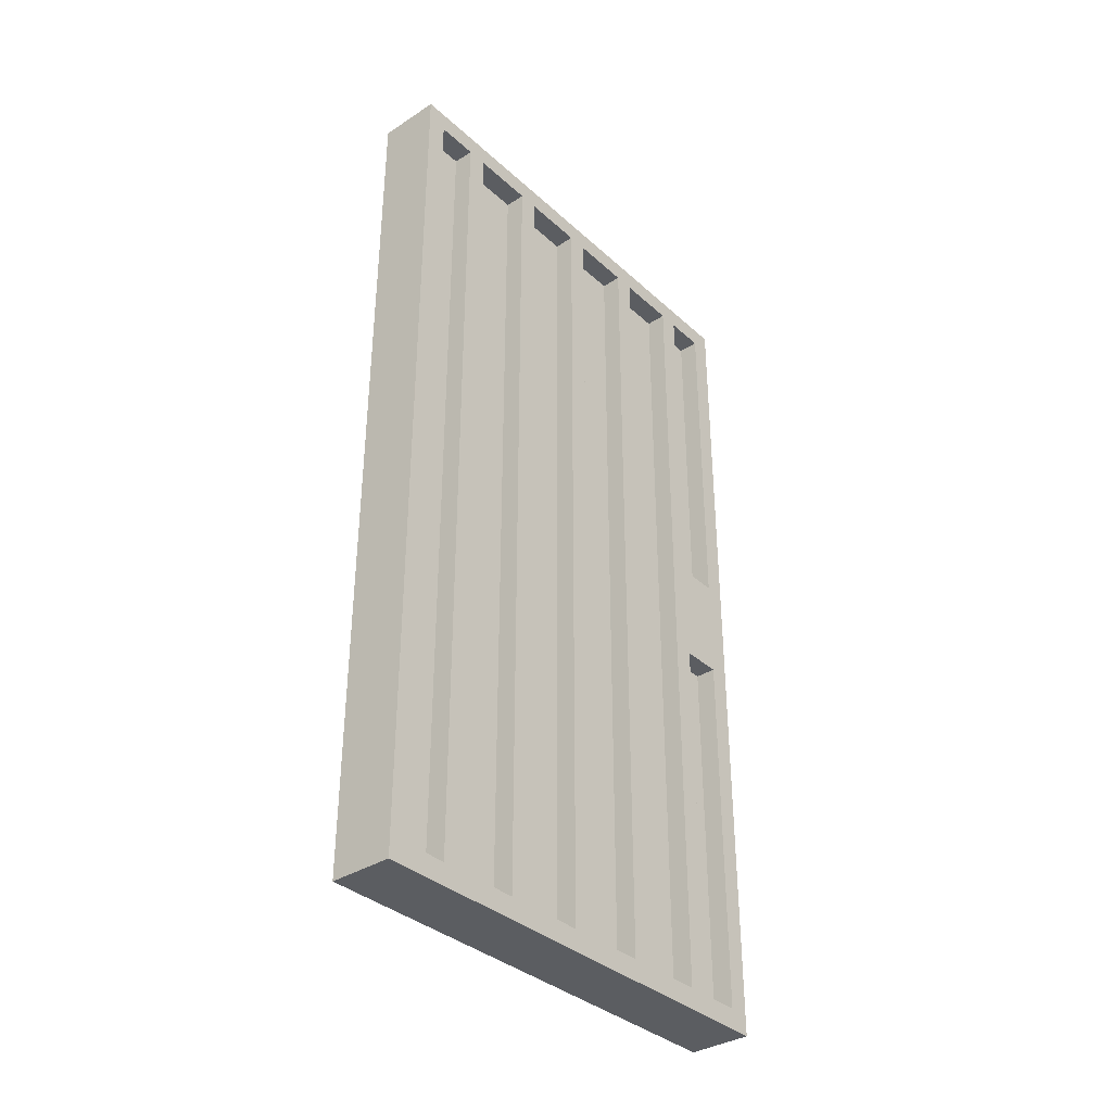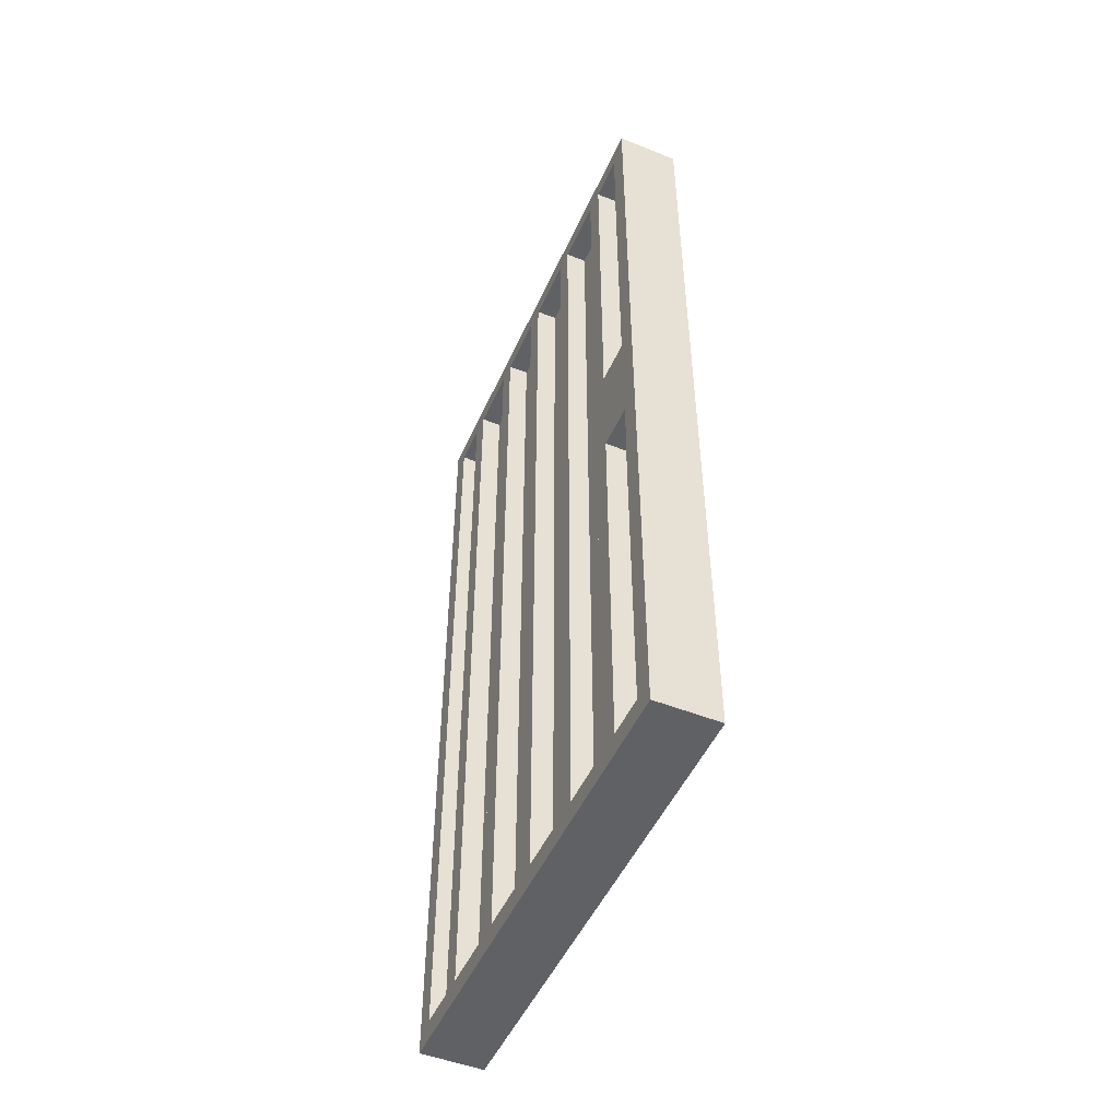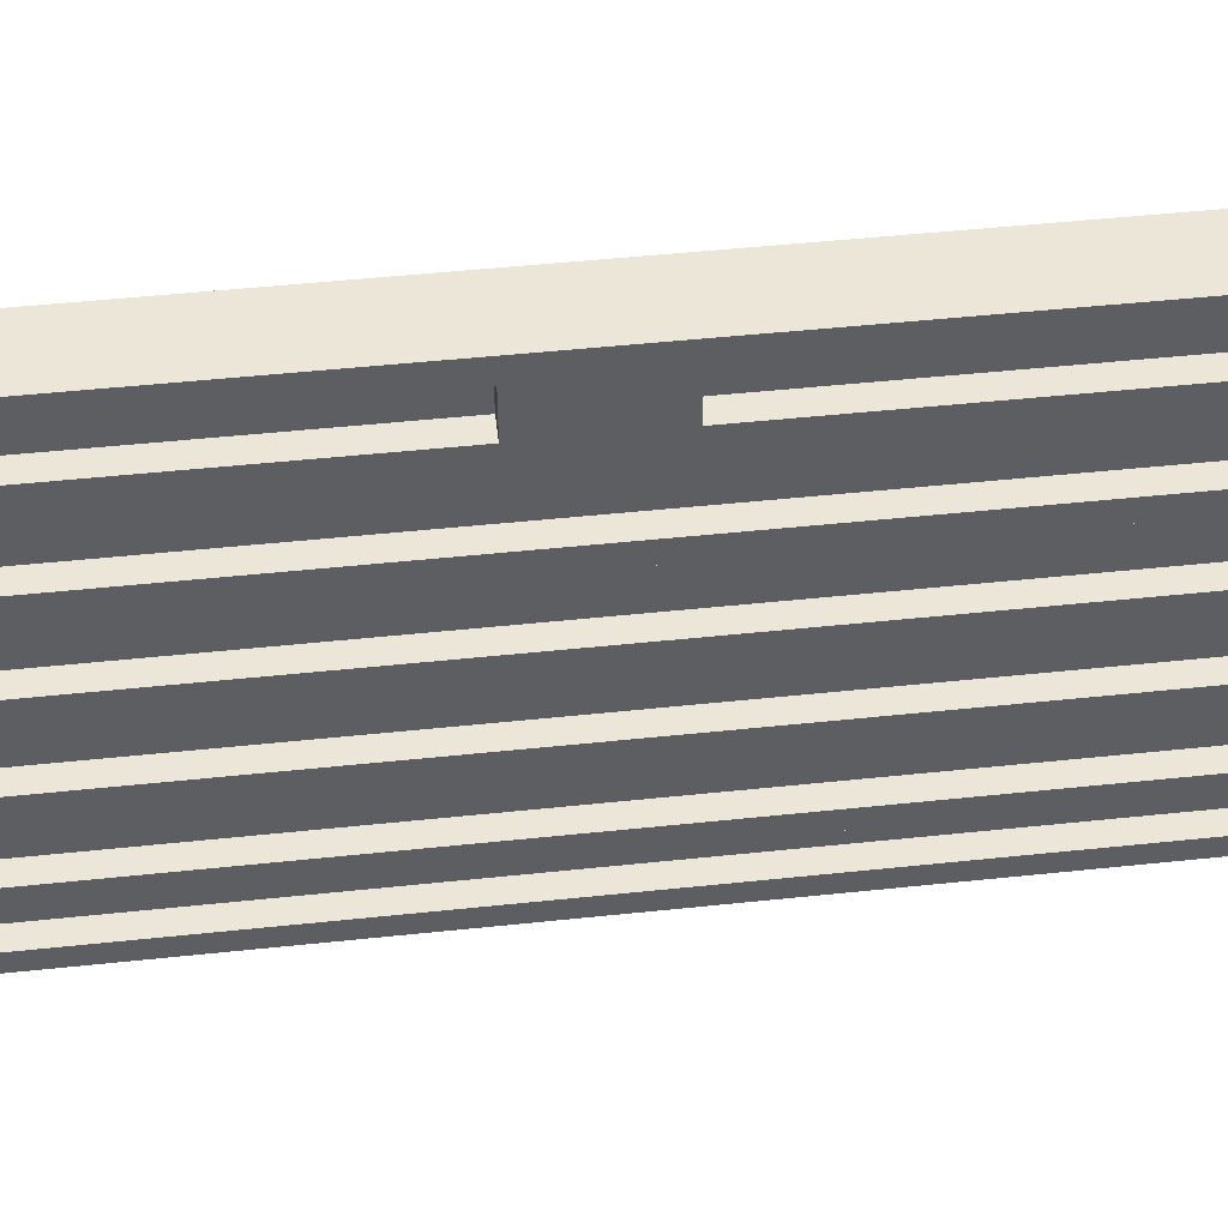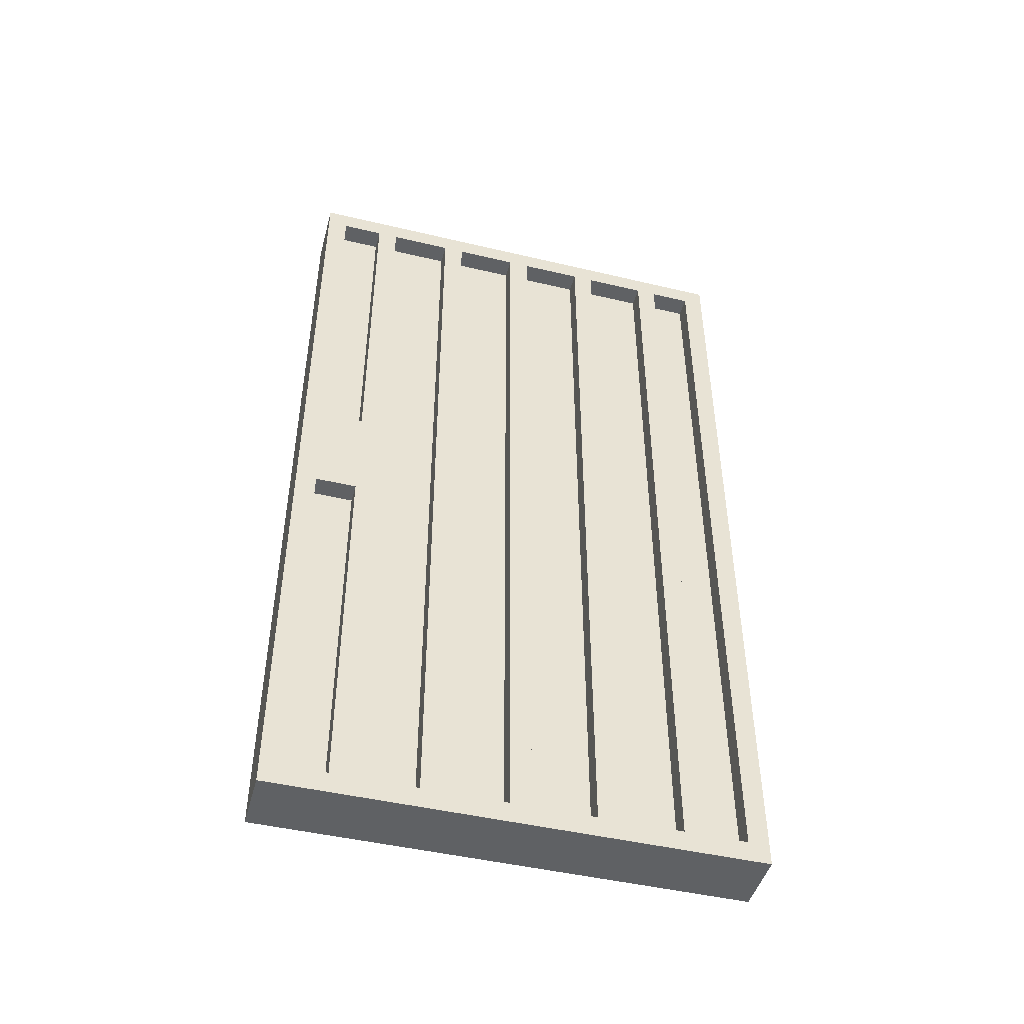
<metadata>
{"format":"obj","ext":"obj","renderer":"f3d","projection":"perspective","resolution":1024,"background":"white","views":[{"elev":-35.7,"azim":-139.7,"up":"+Y"},{"elev":-49.9,"azim":-23.7,"up":"+Y"},{"elev":49.2,"azim":-96.7,"up":"+Z"},{"elev":-46.5,"azim":74.9,"up":"+Y"}]}
</metadata>
<code>
o
v 7.6 6.4 10.6
v 7.3 6.4 10.6
v 7.6 10.6 10.6
v 7.3 10.6 10.6
v 7.6 6.5 10.3
v 7.5 6.5 10.3
v 7.4 6.5 10.3
v 7.3 6.5 10.3
v 7.6 8.3 10.3
v 7.5 8.3 10.3
v 7.4 8.3 10.3
v 7.3 8.3 10.3
v 7.6 8.8 10.3
v 7.5 8.8 10.3
v 7.4 8.8 10.3
v 7.3 8.8 10.3
v 7.6 10.5 10.3
v 7.5 10.5 10.3
v 7.4 10.5 10.3
v 7.3 10.5 10.3
v 7.5 6.5 10.2
v 7.4 6.5 10.2
v 7.5 10.5 10.2
v 7.4 10.5 10.2
v 7.6 6.5 9.9
v 7.5 6.5 9.9
v 7.4 6.5 9.9
v 7.3 6.5 9.9
v 7.6 10.5 9.9
v 7.5 10.5 9.9
v 7.4 10.5 9.9
v 7.3 10.5 9.9
v 7.5 6.5 9.8
v 7.4 6.5 9.8
v 7.5 10.5 9.8
v 7.4 10.5 9.8
v 7.6 6.5 9.5
v 7.5 6.5 9.5
v 7.4 6.5 9.5
v 7.3 6.5 9.5
v 7.6 10.5 9.5
v 7.5 10.5 9.5
v 7.4 10.5 9.5
v 7.3 10.5 9.5
v 7.5 6.5 9.4
v 7.4 6.5 9.4
v 7.5 10.5 9.4
v 7.4 10.5 9.4
v 7.6 6.5 9.1
v 7.5 6.5 9.1
v 7.4 6.5 9.1
v 7.3 6.5 9.1
v 7.6 10.5 9.1
v 7.5 10.5 9.1
v 7.4 10.5 9.1
v 7.3 10.5 9.1
v 7.5 6.5 9
v 7.4 6.5 9
v 7.5 10.5 9
v 7.4 10.5 9
v 7.6 6.5 8.7
v 7.5 6.5 8.7
v 7.4 6.5 8.7
v 7.3 6.5 8.7
v 7.6 10.5 8.7
v 7.5 10.5 8.7
v 7.4 10.5 8.7
v 7.3 10.5 8.7
v 7.5 6.5 8.6
v 7.4 6.5 8.6
v 7.5 10.5 8.6
v 7.4 10.5 8.6
v 7.6 6.5 8.4
v 7.5 6.5 8.4
v 7.4 6.5 8.4
v 7.3 6.5 8.4
v 7.6 10.5 8.4
v 7.5 10.5 8.4
v 7.4 10.5 8.4
v 7.3 10.5 8.4
v 7.6 6.5 10.5
v 7.5 6.5 10.5
v 7.4 6.5 10.5
v 7.3 6.5 10.5
v 7.6 8.3 10.5
v 7.5 8.3 10.5
v 7.4 8.3 10.5
v 7.3 8.3 10.5
v 7.6 8.8 10.5
v 7.5 8.8 10.5
v 7.4 8.8 10.5
v 7.3 8.8 10.5
v 7.6 10.5 10.5
v 7.5 10.5 10.5
v 7.4 10.5 10.5
v 7.3 10.5 10.5
v 7.5 6.5 10.3
v 7.4 6.5 10.3
v 7.5 10.5 10.3
v 7.4 10.5 10.3
v 7.6 6.5 10.2
v 7.5 6.5 10.2
v 7.4 6.5 10.2
v 7.3 6.5 10.2
v 7.6 10.5 10.2
v 7.5 10.5 10.2
v 7.4 10.5 10.2
v 7.3 10.5 10.2
v 7.5 6.5 9.9
v 7.4 6.5 9.9
v 7.5 10.5 9.9
v 7.4 10.5 9.9
v 7.6 6.5 9.8
v 7.5 6.5 9.8
v 7.4 6.5 9.8
v 7.3 6.5 9.8
v 7.6 10.5 9.8
v 7.5 10.5 9.8
v 7.4 10.5 9.8
v 7.3 10.5 9.8
v 7.5 6.5 9.5
v 7.4 6.5 9.5
v 7.5 10.5 9.5
v 7.4 10.5 9.5
v 7.6 6.5 9.4
v 7.5 6.5 9.4
v 7.4 6.5 9.4
v 7.3 6.5 9.4
v 7.6 10.5 9.4
v 7.5 10.5 9.4
v 7.4 10.5 9.4
v 7.3 10.5 9.4
v 7.5 6.5 9.1
v 7.4 6.5 9.1
v 7.5 10.5 9.1
v 7.4 10.5 9.1
v 7.6 6.5 9
v 7.5 6.5 9
v 7.4 6.5 9
v 7.3 6.5 9
v 7.6 10.5 9
v 7.5 10.5 9
v 7.4 10.5 9
v 7.3 10.5 9
v 7.5 6.5 8.7
v 7.4 6.5 8.7
v 7.5 10.5 8.7
v 7.4 10.5 8.7
v 7.6 6.5 8.6
v 7.5 6.5 8.6
v 7.4 6.5 8.6
v 7.3 6.5 8.6
v 7.6 10.5 8.6
v 7.5 10.5 8.6
v 7.4 10.5 8.6
v 7.3 10.5 8.6
v 7.6 6.4 8.3
v 7.3 6.4 8.3
v 7.6 10.6 8.3
v 7.3 10.6 8.3
v 7.6 6.4 10.6
v 7.6 10.6 10.6
v 7.6 6.5 10.5
v 7.6 8.3 10.5
v 7.6 8.4 10.5
v 7.6 8.7 10.5
v 7.6 8.8 10.5
v 7.6 10.5 10.5
v 7.6 8.4 10.4
v 7.6 8.7 10.4
v 7.6 6.5 10.3
v 7.6 8.3 10.3
v 7.6 8.8 10.3
v 7.6 10.5 10.3
v 7.6 6.5 10.2
v 7.6 10.5 10.2
v 7.6 6.5 9.9
v 7.6 10.5 9.9
v 7.6 6.5 9.8
v 7.6 10.5 9.8
v 7.6 6.5 9.5
v 7.6 10.5 9.5
v 7.6 6.5 9.4
v 7.6 10.5 9.4
v 7.6 6.5 9.1
v 7.6 10.5 9.1
v 7.6 6.5 9
v 7.6 10.5 9
v 7.6 6.5 8.7
v 7.6 10.5 8.7
v 7.6 6.5 8.6
v 7.6 10.5 8.6
v 7.6 6.5 8.4
v 7.6 10.5 8.4
v 7.6 6.4 8.3
v 7.6 10.6 8.3
v 7.5 6.5 10.5
v 7.5 8.3 10.5
v 7.5 8.8 10.5
v 7.5 10.5 10.5
v 7.5 6.5 10.3
v 7.5 8.3 10.3
v 7.5 8.8 10.3
v 7.5 10.5 10.3
v 7.5 6.5 10.2
v 7.5 10.5 10.2
v 7.5 6.5 9.9
v 7.5 10.5 9.9
v 7.5 6.5 9.8
v 7.5 10.5 9.8
v 7.5 6.5 9.5
v 7.5 10.5 9.5
v 7.5 6.5 9.4
v 7.5 10.5 9.4
v 7.5 6.5 9.1
v 7.5 10.5 9.1
v 7.5 6.5 9
v 7.5 10.5 9
v 7.5 6.5 8.7
v 7.5 10.5 8.7
v 7.5 6.5 8.6
v 7.5 10.5 8.6
v 7.5 6.5 8.4
v 7.5 10.5 8.4
v 7.4 6.5 10.3
v 7.4 10.5 10.3
v 7.4 6.5 10.2
v 7.4 10.5 10.2
v 7.4 6.5 9.9
v 7.4 10.5 9.9
v 7.4 6.5 9.8
v 7.4 10.5 9.8
v 7.4 6.5 9.5
v 7.4 10.5 9.5
v 7.4 6.5 9.4
v 7.4 10.5 9.4
v 7.4 6.5 9.1
v 7.4 10.5 9.1
v 7.4 6.5 9
v 7.4 10.5 9
v 7.4 6.5 8.7
v 7.4 10.5 8.7
v 7.4 6.5 8.6
v 7.4 10.5 8.6
v 7.5 6.5 10.3
v 7.5 10.5 10.3
v 7.5 6.5 10.2
v 7.5 10.5 10.2
v 7.5 6.5 9.9
v 7.5 10.5 9.9
v 7.5 6.5 9.8
v 7.5 10.5 9.8
v 7.5 6.5 9.5
v 7.5 10.5 9.5
v 7.5 6.5 9.4
v 7.5 10.5 9.4
v 7.5 6.5 9.1
v 7.5 10.5 9.1
v 7.5 6.5 9
v 7.5 10.5 9
v 7.5 6.5 8.7
v 7.5 10.5 8.7
v 7.5 6.5 8.6
v 7.5 10.5 8.6
v 7.4 6.5 10.5
v 7.4 8.3 10.5
v 7.4 8.8 10.5
v 7.4 10.5 10.5
v 7.4 6.5 10.3
v 7.4 8.3 10.3
v 7.4 8.8 10.3
v 7.4 10.5 10.3
v 7.4 6.5 10.2
v 7.4 10.5 10.2
v 7.4 6.5 9.9
v 7.4 10.5 9.9
v 7.4 6.5 9.8
v 7.4 10.5 9.8
v 7.4 6.5 9.5
v 7.4 10.5 9.5
v 7.4 6.5 9.4
v 7.4 10.5 9.4
v 7.4 6.5 9.1
v 7.4 10.5 9.1
v 7.4 6.5 9
v 7.4 10.5 9
v 7.4 6.5 8.7
v 7.4 10.5 8.7
v 7.4 6.5 8.6
v 7.4 10.5 8.6
v 7.4 6.5 8.4
v 7.4 10.5 8.4
v 7.3 6.4 10.6
v 7.3 10.6 10.6
v 7.3 6.5 10.5
v 7.3 8.3 10.5
v 7.3 8.4 10.5
v 7.3 8.7 10.5
v 7.3 8.8 10.5
v 7.3 10.5 10.5
v 7.3 8.4 10.4
v 7.3 8.7 10.4
v 7.3 6.5 10.3
v 7.3 8.3 10.3
v 7.3 8.8 10.3
v 7.3 10.5 10.3
v 7.3 6.5 10.2
v 7.3 10.5 10.2
v 7.3 6.5 9.9
v 7.3 10.5 9.9
v 7.3 6.5 9.8
v 7.3 10.5 9.8
v 7.3 6.5 9.5
v 7.3 10.5 9.5
v 7.3 6.5 9.4
v 7.3 10.5 9.4
v 7.3 6.5 9.1
v 7.3 10.5 9.1
v 7.3 6.5 9
v 7.3 10.5 9
v 7.3 6.5 8.7
v 7.3 10.5 8.7
v 7.3 6.5 8.6
v 7.3 10.5 8.6
v 7.3 6.5 8.4
v 7.3 10.5 8.4
v 7.3 6.4 8.3
v 7.3 10.6 8.3
v 7.6 6.4 10.6
v 7.6 6.4 8.3
v 7.3 6.4 10.6
v 7.3 6.4 8.3
v 7.6 8.3 10.5
v 7.6 8.3 10.3
v 7.5 8.3 10.5
v 7.5 8.3 10.3
v 7.4 8.3 10.5
v 7.4 8.3 10.3
v 7.3 8.3 10.5
v 7.3 8.3 10.3
v 7.6 10.5 10.5
v 7.6 10.5 10.3
v 7.6 10.5 10.2
v 7.6 10.5 9.9
v 7.6 10.5 9.8
v 7.6 10.5 9.5
v 7.6 10.5 9.4
v 7.6 10.5 9.1
v 7.6 10.5 9
v 7.6 10.5 8.7
v 7.6 10.5 8.6
v 7.6 10.5 8.4
v 7.5 10.5 10.5
v 7.5 10.5 10.3
v 7.5 10.5 10.2
v 7.5 10.5 9.9
v 7.5 10.5 9.8
v 7.5 10.5 9.5
v 7.5 10.5 9.4
v 7.5 10.5 9.1
v 7.5 10.5 9
v 7.5 10.5 8.7
v 7.5 10.5 8.6
v 7.5 10.5 8.4
v 7.4 10.5 10.5
v 7.4 10.5 10.3
v 7.4 10.5 10.2
v 7.4 10.5 9.9
v 7.4 10.5 9.8
v 7.4 10.5 9.5
v 7.4 10.5 9.4
v 7.4 10.5 9.1
v 7.4 10.5 9
v 7.4 10.5 8.7
v 7.4 10.5 8.6
v 7.4 10.5 8.4
v 7.3 10.5 10.5
v 7.3 10.5 10.3
v 7.3 10.5 10.2
v 7.3 10.5 9.9
v 7.3 10.5 9.8
v 7.3 10.5 9.5
v 7.3 10.5 9.4
v 7.3 10.5 9.1
v 7.3 10.5 9
v 7.3 10.5 8.7
v 7.3 10.5 8.6
v 7.3 10.5 8.4
v 7.6 6.5 10.5
v 7.6 6.5 10.3
v 7.6 6.5 10.2
v 7.6 6.5 9.9
v 7.6 6.5 9.8
v 7.6 6.5 9.5
v 7.6 6.5 9.4
v 7.6 6.5 9.1
v 7.6 6.5 9
v 7.6 6.5 8.7
v 7.6 6.5 8.6
v 7.6 6.5 8.4
v 7.5 6.5 10.5
v 7.5 6.5 10.3
v 7.5 6.5 10.2
v 7.5 6.5 9.9
v 7.5 6.5 9.8
v 7.5 6.5 9.5
v 7.5 6.5 9.4
v 7.5 6.5 9.1
v 7.5 6.5 9
v 7.5 6.5 8.7
v 7.5 6.5 8.6
v 7.5 6.5 8.4
v 7.4 6.5 10.5
v 7.4 6.5 10.3
v 7.4 6.5 10.2
v 7.4 6.5 9.9
v 7.4 6.5 9.8
v 7.4 6.5 9.5
v 7.4 6.5 9.4
v 7.4 6.5 9.1
v 7.4 6.5 9
v 7.4 6.5 8.7
v 7.4 6.5 8.6
v 7.4 6.5 8.4
v 7.3 6.5 10.5
v 7.3 6.5 10.3
v 7.3 6.5 10.2
v 7.3 6.5 9.9
v 7.3 6.5 9.8
v 7.3 6.5 9.5
v 7.3 6.5 9.4
v 7.3 6.5 9.1
v 7.3 6.5 9
v 7.3 6.5 8.7
v 7.3 6.5 8.6
v 7.3 6.5 8.4
v 7.6 8.8 10.5
v 7.6 8.8 10.3
v 7.5 8.8 10.5
v 7.5 8.8 10.3
v 7.4 8.8 10.5
v 7.4 8.8 10.3
v 7.3 8.8 10.5
v 7.3 8.8 10.3
v 7.6 10.6 10.6
v 7.6 10.6 8.3
v 7.3 10.6 10.6
v 7.3 10.6 8.3
f 3 2 1
f 4 2 3
f 9 6 5
f 10 6 9
f 11 8 7
f 12 8 11
f 17 14 13
f 18 14 17
f 19 16 15
f 20 16 19
f 23 22 21
f 24 22 23
f 29 26 25
f 30 26 29
f 31 28 27
f 32 28 31
f 35 34 33
f 36 34 35
f 41 38 37
f 42 38 41
f 43 40 39
f 44 40 43
f 47 46 45
f 48 46 47
f 53 50 49
f 54 50 53
f 55 52 51
f 56 52 55
f 59 58 57
f 60 58 59
f 65 62 61
f 66 62 65
f 67 64 63
f 68 64 67
f 71 70 69
f 72 70 71
f 77 74 73
f 78 74 77
f 79 76 75
f 80 76 79
f 81 82 85
f 85 82 86
f 83 84 87
f 87 84 88
f 89 90 93
f 93 90 94
f 91 92 95
f 95 92 96
f 97 98 99
f 99 98 100
f 101 102 105
f 105 102 106
f 103 104 107
f 107 104 108
f 109 110 111
f 111 110 112
f 113 114 117
f 117 114 118
f 115 116 119
f 119 116 120
f 121 122 123
f 123 122 124
f 125 126 129
f 129 126 130
f 127 128 131
f 131 128 132
f 133 134 135
f 135 134 136
f 137 138 141
f 141 138 142
f 139 140 143
f 143 140 144
f 145 146 147
f 147 146 148
f 149 150 153
f 153 150 154
f 151 152 155
f 155 152 156
f 157 158 159
f 159 158 160
f 163 162 161
f 164 162 163
f 165 162 164
f 166 162 165
f 167 162 166
f 168 162 167
f 169 165 164
f 169 166 165
f 170 167 166
f 170 166 169
f 171 163 161
f 172 169 164
f 172 170 169
f 173 167 170
f 173 170 172
f 174 162 168
f 175 172 171
f 175 174 173
f 175 173 172
f 175 171 161
f 176 162 174
f 176 174 175
f 177 175 161
f 178 162 176
f 179 177 161
f 179 178 177
f 180 162 178
f 180 178 179
f 181 179 161
f 182 162 180
f 183 181 161
f 183 182 181
f 184 162 182
f 184 182 183
f 185 183 161
f 186 162 184
f 187 185 161
f 187 186 185
f 188 162 186
f 188 186 187
f 189 187 161
f 190 162 188
f 191 189 161
f 191 190 189
f 192 162 190
f 192 190 191
f 193 191 161
f 194 162 192
f 195 193 161
f 195 194 193
f 196 162 194
f 196 194 195
f 201 198 197
f 202 198 201
f 203 200 199
f 204 200 203
f 207 206 205
f 208 206 207
f 211 210 209
f 212 210 211
f 215 214 213
f 216 214 215
f 219 218 217
f 220 218 219
f 223 222 221
f 224 222 223
f 227 226 225
f 228 226 227
f 231 230 229
f 232 230 231
f 235 234 233
f 236 234 235
f 239 238 237
f 240 238 239
f 243 242 241
f 244 242 243
f 245 246 247
f 247 246 248
f 249 250 251
f 251 250 252
f 253 254 255
f 255 254 256
f 257 258 259
f 259 258 260
f 261 262 263
f 263 262 264
f 265 266 269
f 269 266 270
f 267 268 271
f 271 268 272
f 273 274 275
f 275 274 276
f 277 278 279
f 279 278 280
f 281 282 283
f 283 282 284
f 285 286 287
f 287 286 288
f 289 290 291
f 291 290 292
f 293 294 295
f 295 294 296
f 296 294 297
f 297 294 298
f 298 294 299
f 299 294 300
f 296 297 301
f 297 298 301
f 298 299 302
f 301 298 302
f 293 295 303
f 296 301 304
f 301 302 304
f 302 299 305
f 304 302 305
f 300 294 306
f 303 304 307
f 305 306 307
f 304 305 307
f 293 303 307
f 306 294 308
f 307 306 308
f 293 307 309
f 308 294 310
f 293 309 311
f 309 310 311
f 310 294 312
f 311 310 312
f 293 311 313
f 312 294 314
f 293 313 315
f 313 314 315
f 314 294 316
f 315 314 316
f 293 315 317
f 316 294 318
f 293 317 319
f 317 318 319
f 318 294 320
f 319 318 320
f 293 319 321
f 320 294 322
f 293 321 323
f 321 322 323
f 322 294 324
f 323 322 324
f 293 323 325
f 324 294 326
f 293 325 327
f 325 326 327
f 326 294 328
f 327 326 328
f 331 330 329
f 332 330 331
f 335 334 333
f 336 334 335
f 339 338 337
f 340 338 339
f 353 342 341
f 354 342 353
f 355 344 343
f 356 344 355
f 357 346 345
f 358 346 357
f 359 348 347
f 360 348 359
f 361 350 349
f 362 350 361
f 363 352 351
f 364 352 363
f 366 355 354
f 367 355 366
f 368 357 356
f 369 357 368
f 370 359 358
f 371 359 370
f 372 361 360
f 373 361 372
f 374 363 362
f 375 363 374
f 377 366 365
f 378 366 377
f 379 368 367
f 380 368 379
f 381 370 369
f 382 370 381
f 383 372 371
f 384 372 383
f 385 374 373
f 386 374 385
f 387 376 375
f 388 376 387
f 389 390 401
f 401 390 402
f 391 392 403
f 403 392 404
f 393 394 405
f 405 394 406
f 395 396 407
f 407 396 408
f 397 398 409
f 409 398 410
f 399 400 411
f 411 400 412
f 402 403 414
f 414 403 415
f 404 405 416
f 416 405 417
f 406 407 418
f 418 407 419
f 408 409 420
f 420 409 421
f 410 411 422
f 422 411 423
f 413 414 425
f 425 414 426
f 415 416 427
f 427 416 428
f 417 418 429
f 429 418 430
f 419 420 431
f 431 420 432
f 421 422 433
f 433 422 434
f 423 424 435
f 435 424 436
f 437 438 439
f 439 438 440
f 441 442 443
f 443 442 444
f 445 446 447
f 447 446 448

</code>
